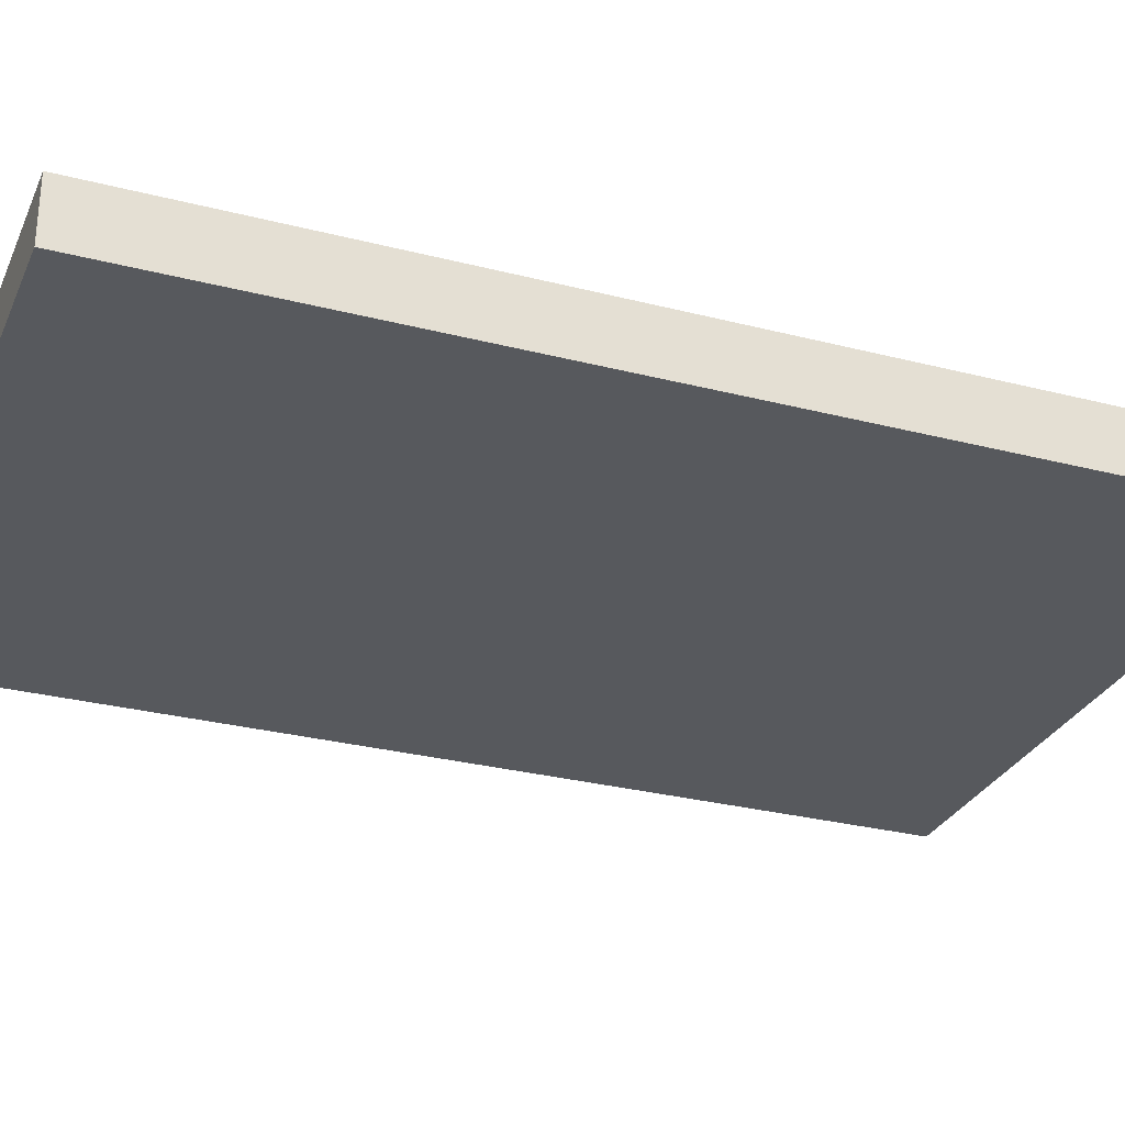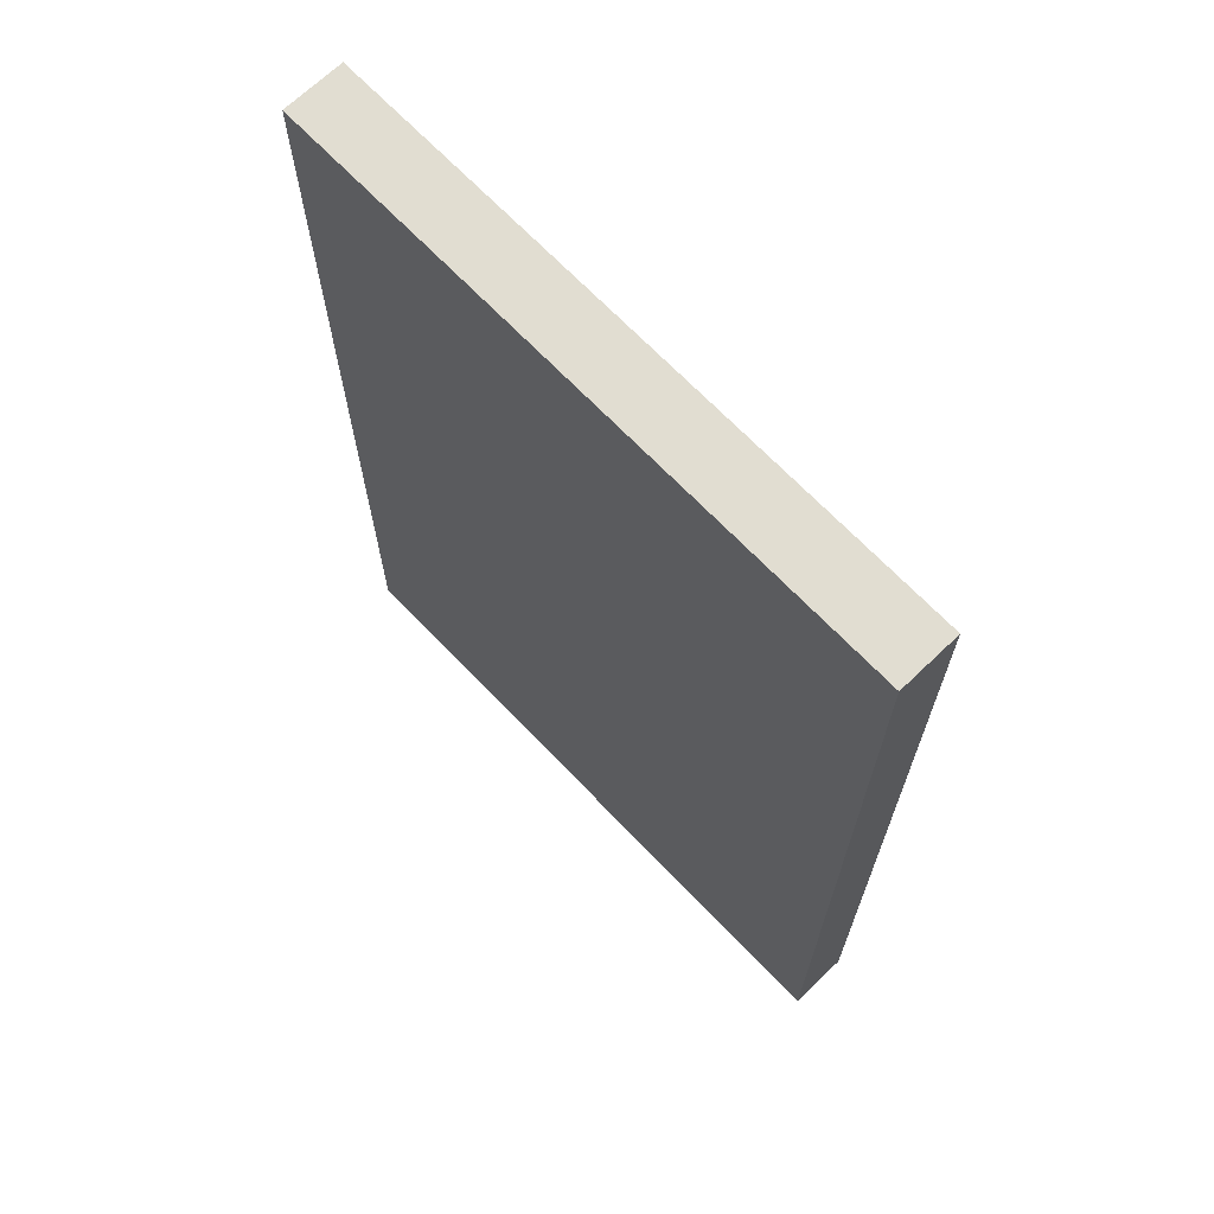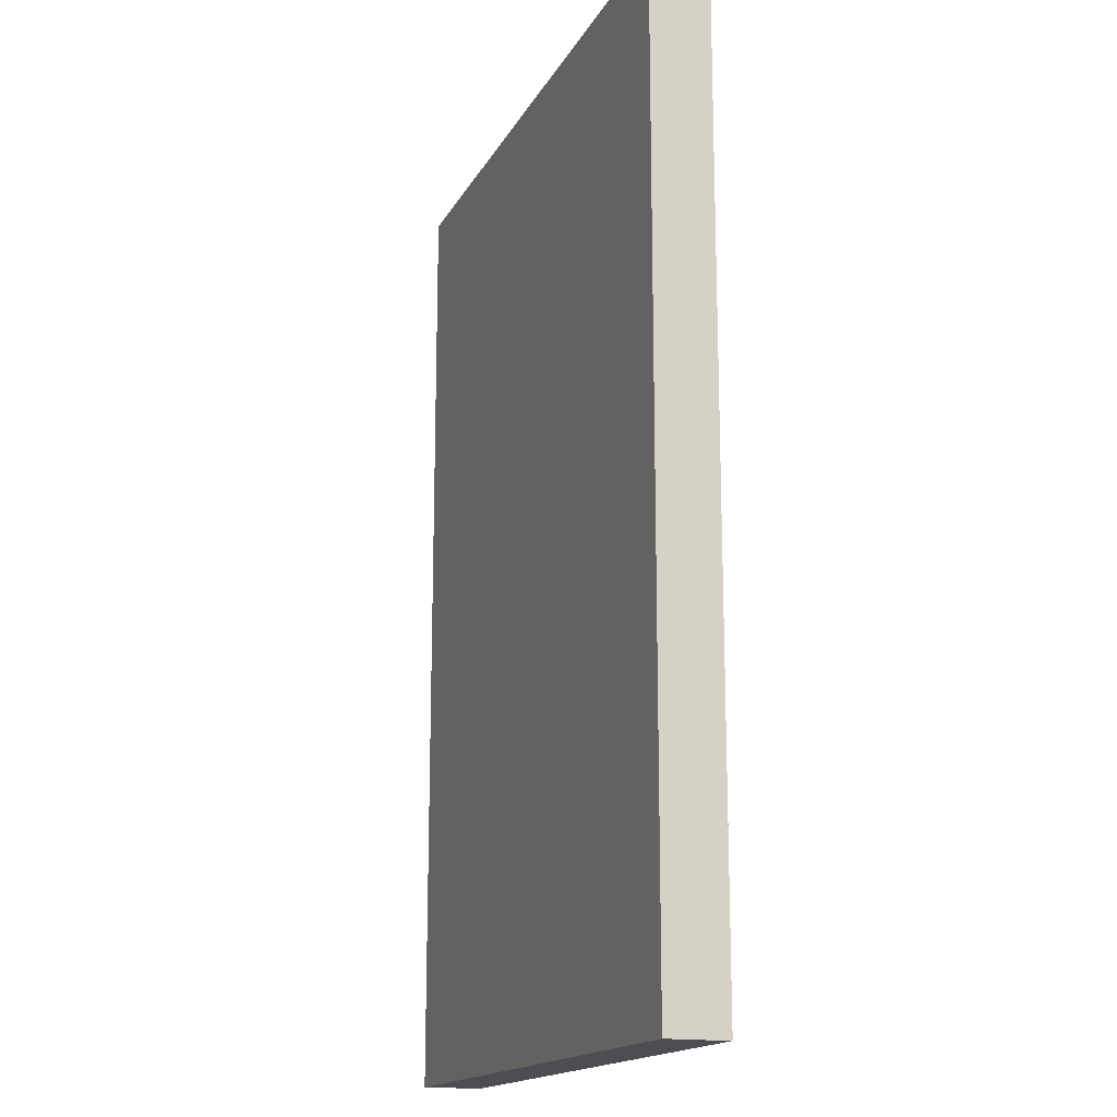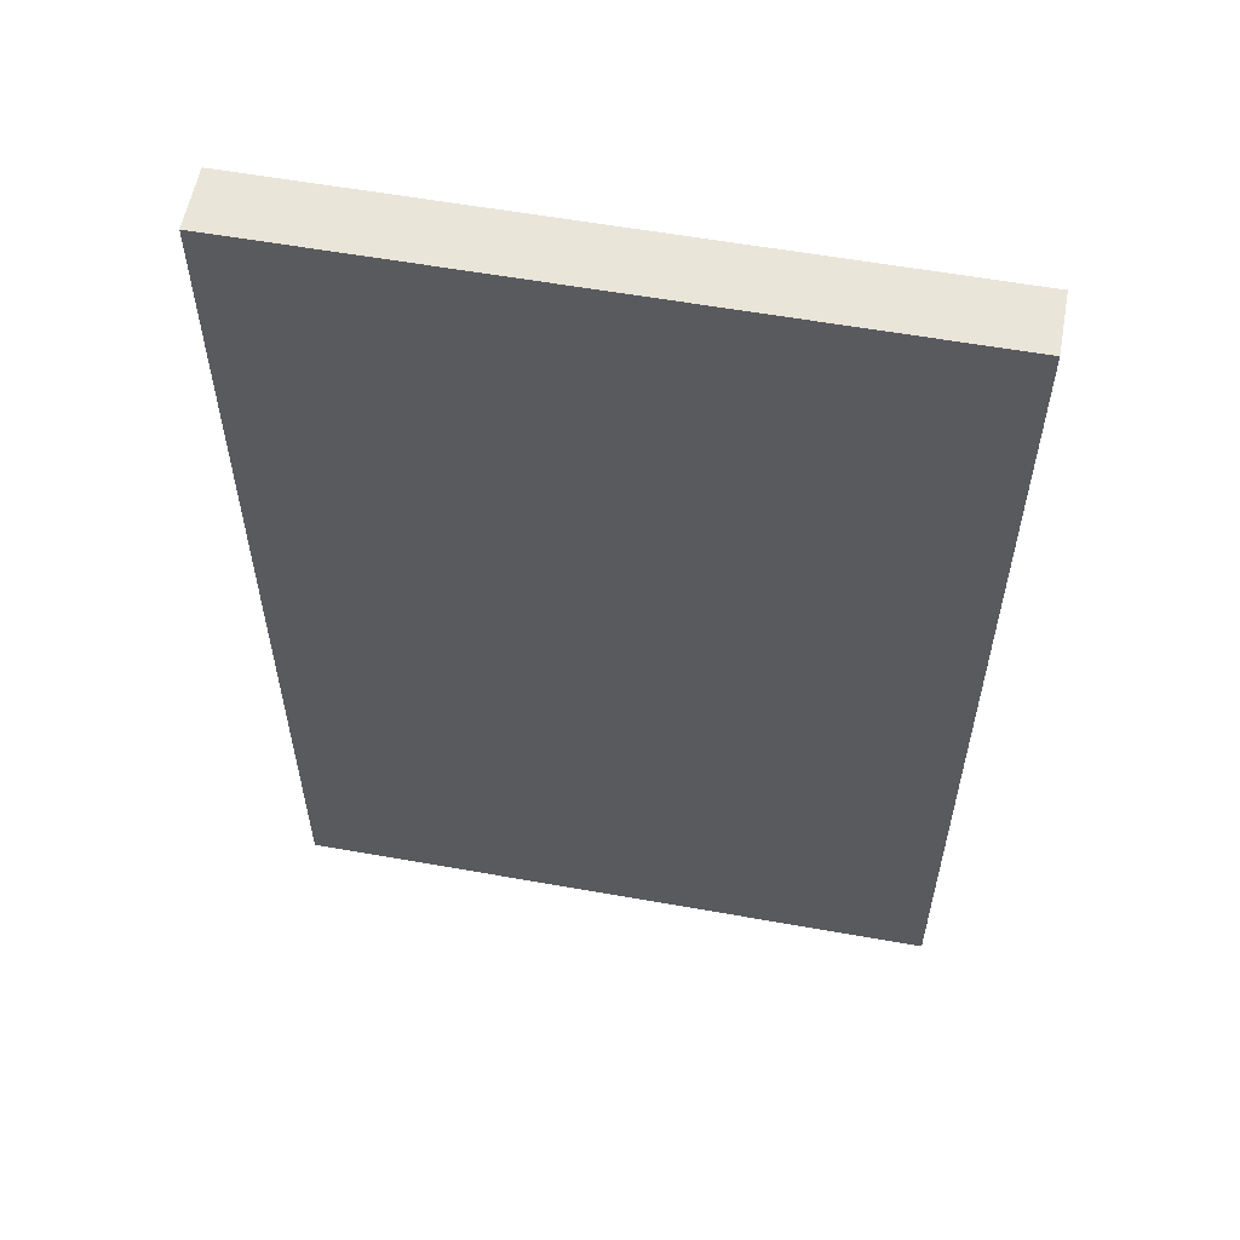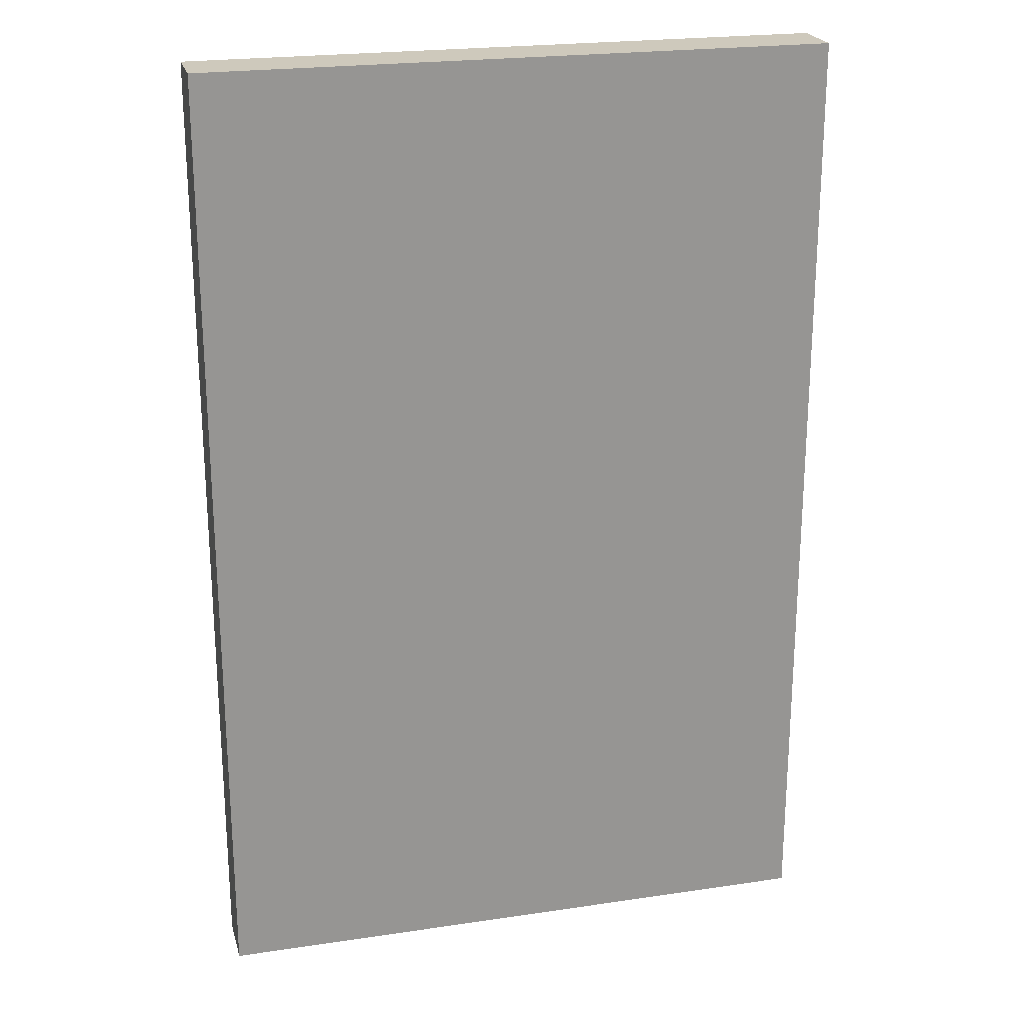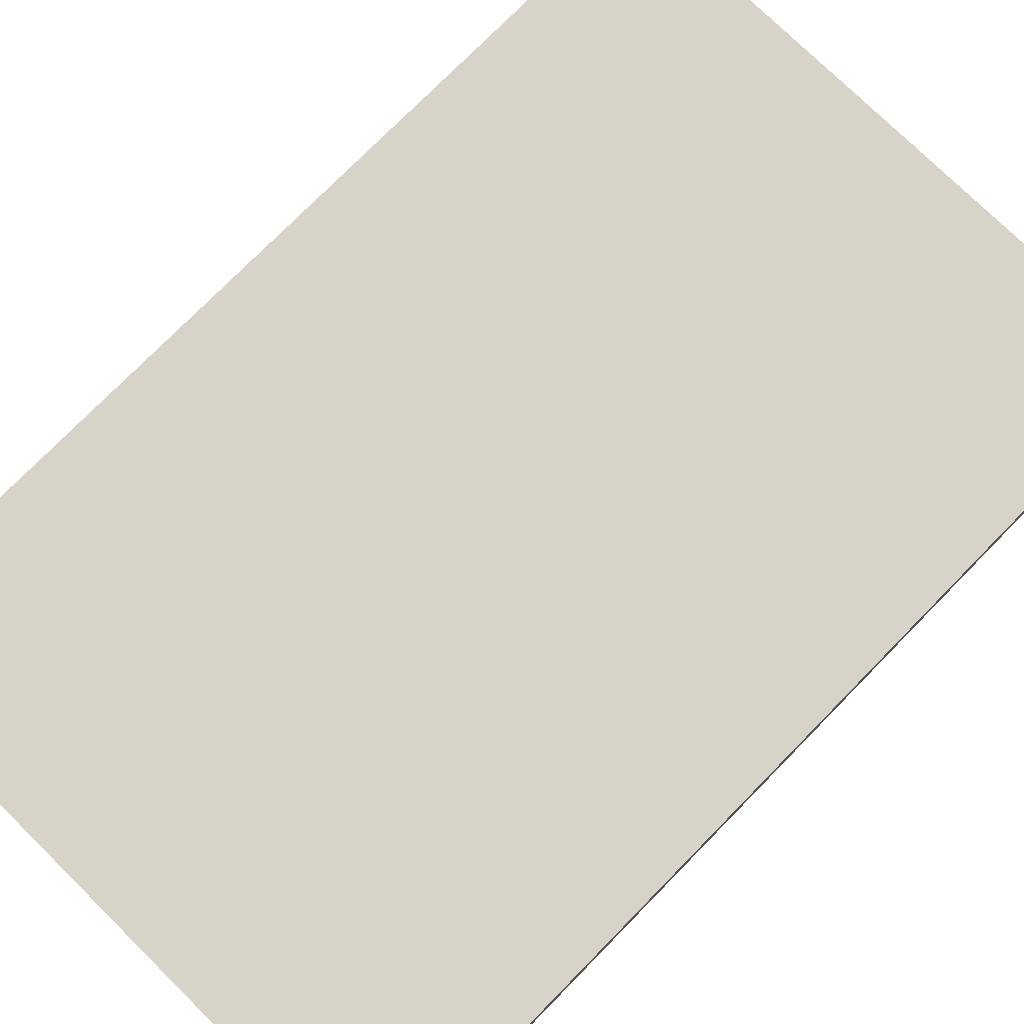
<metadata>
{"format":"obj","ext":"obj","renderer":"f3d","projection":"perspective","resolution":1024,"background":"white","views":[{"elev":-29.2,"azim":-110.9,"up":"+Y"},{"elev":68.7,"azim":-133.8,"up":"+Z"},{"elev":-16.5,"azim":-110.2,"up":"+Z"},{"elev":57.8,"azim":-169.5,"up":"+Z"},{"elev":22.5,"azim":165.6,"up":"+Z"},{"elev":76.3,"azim":44.5,"up":"+Y"}]}
</metadata>
<code>
o Cube.010_Cube.016
v 860 -10 80
v 860 0 80
v 860 -10 -80
v 860 0 -80
v 965 -10 80
v 965 0 80
v 965 -10 -80
v 965 0 -80
f 2 3 1
f 4 7 3
f 8 5 7
f 6 1 5
f 7 1 3
f 4 6 8
f 2 4 3
f 4 8 7
f 8 6 5
f 6 2 1
f 7 5 1
f 4 2 6

</code>
